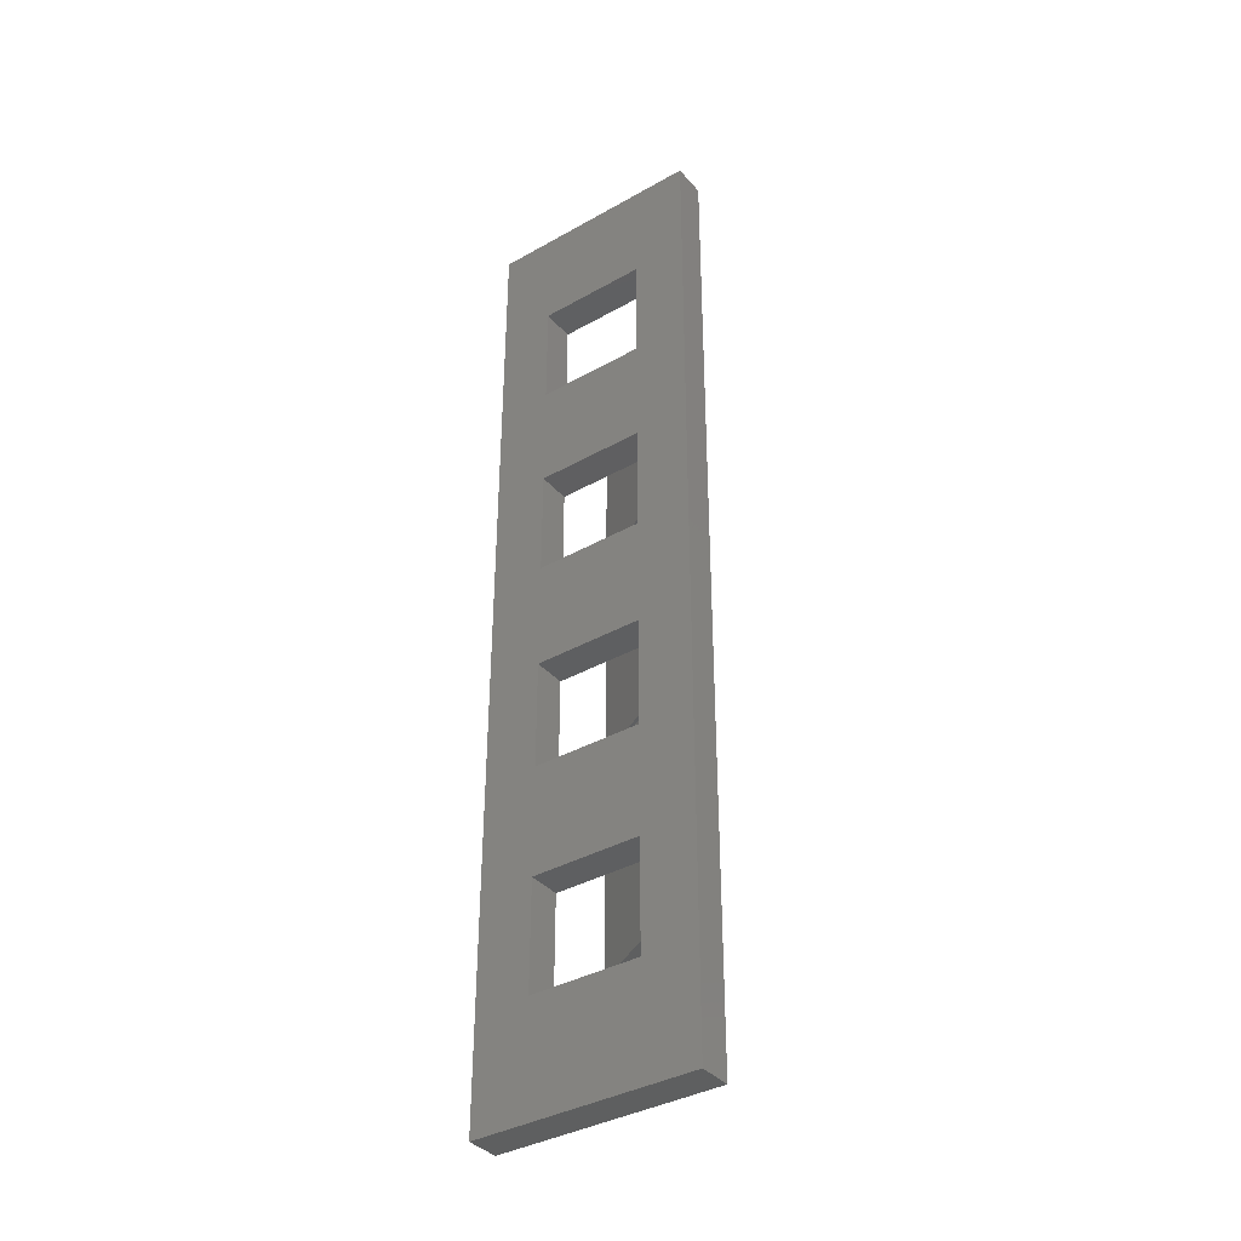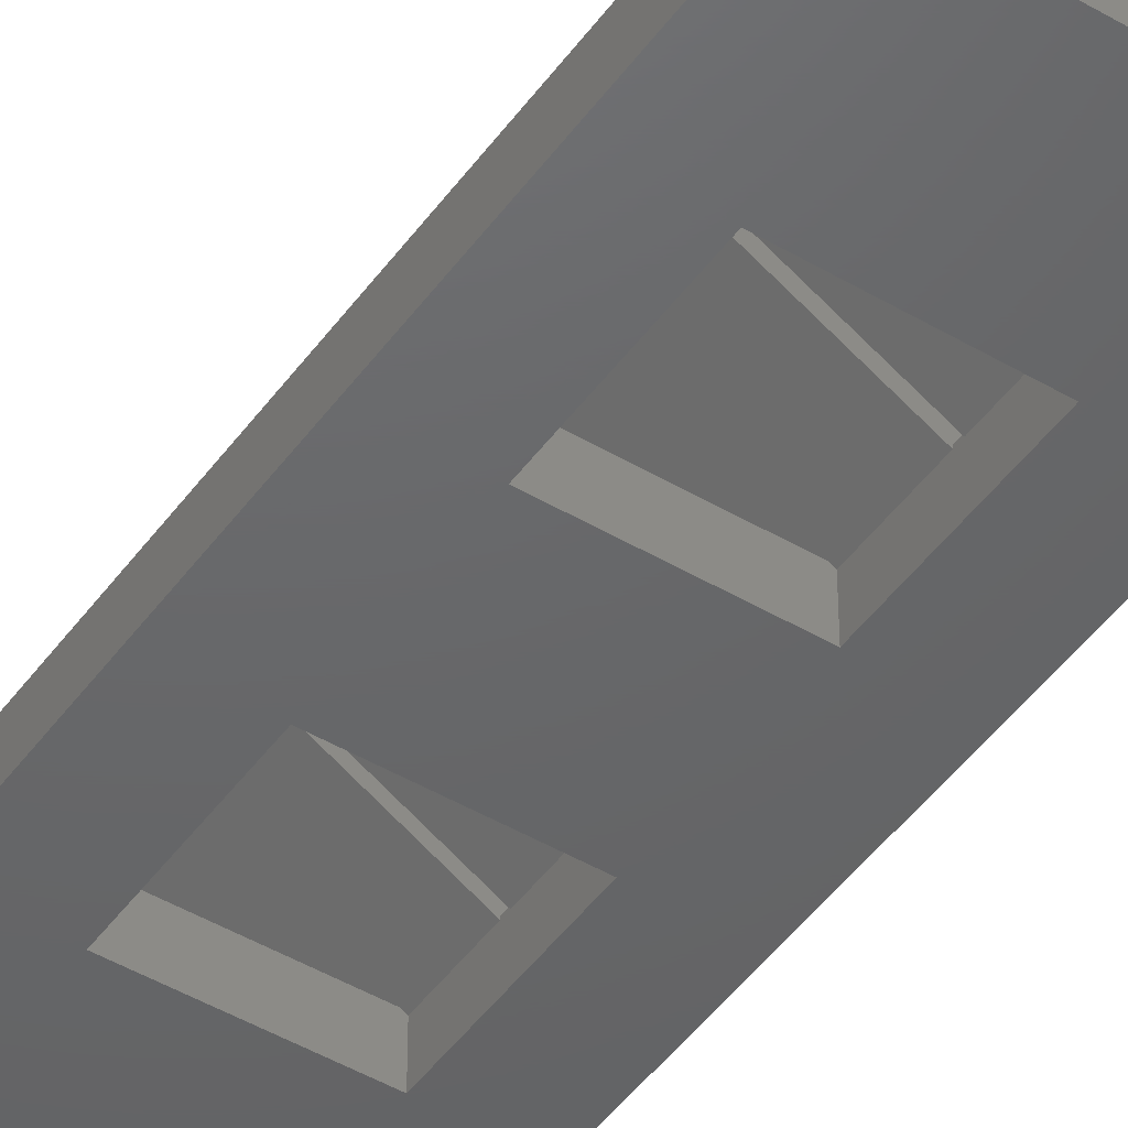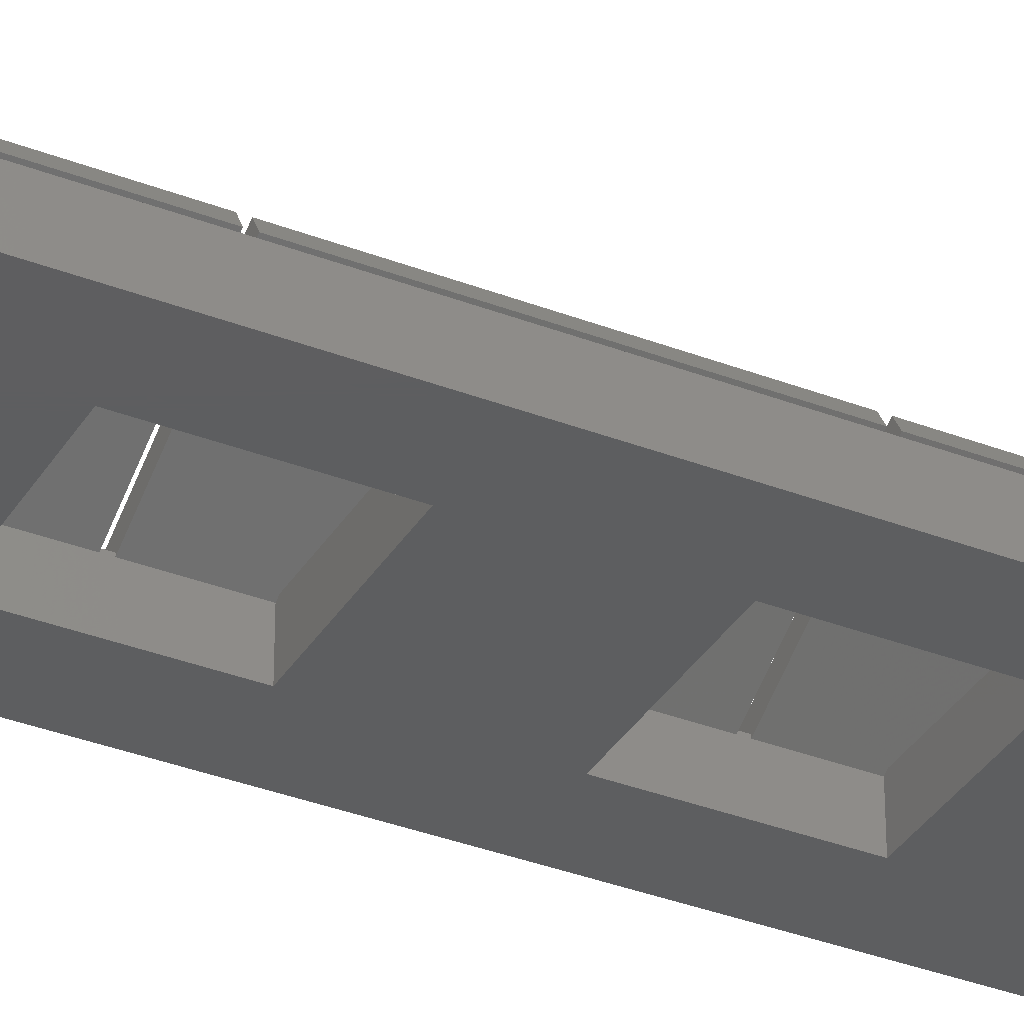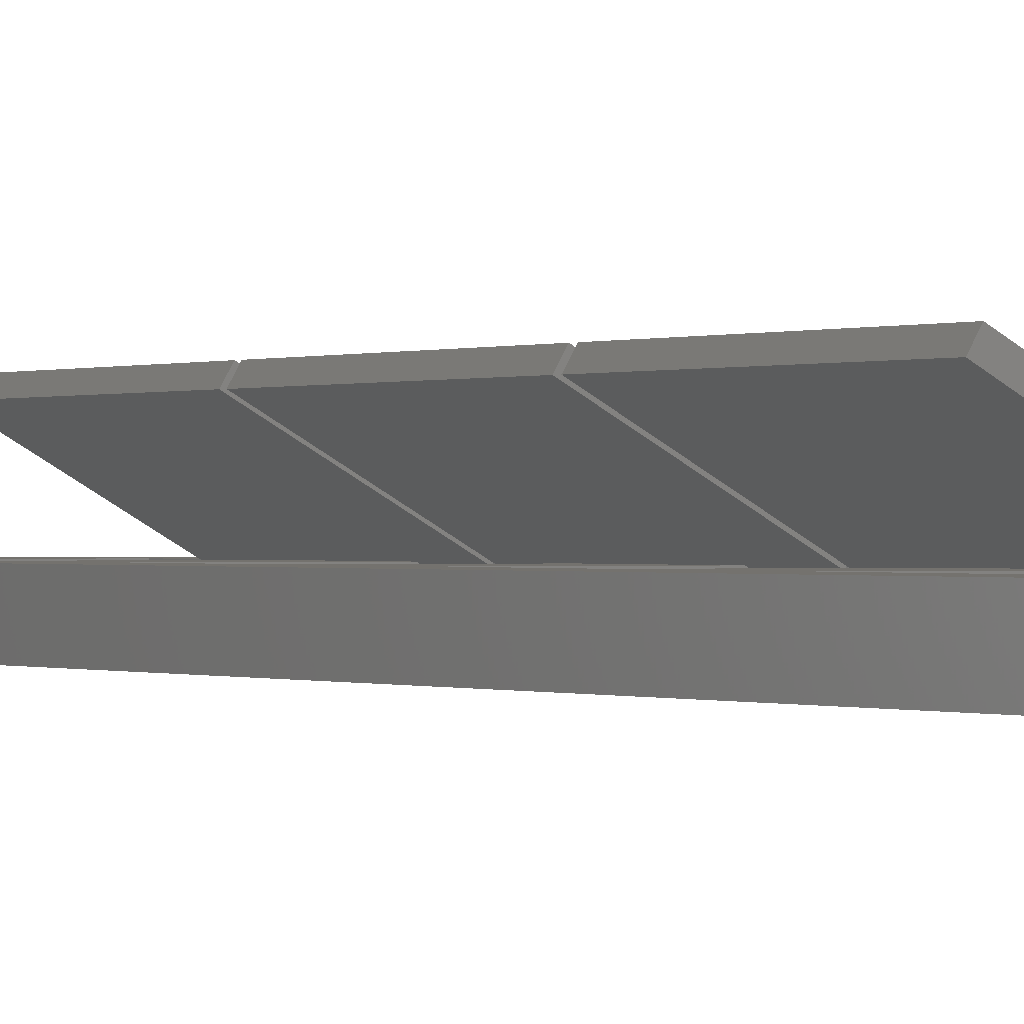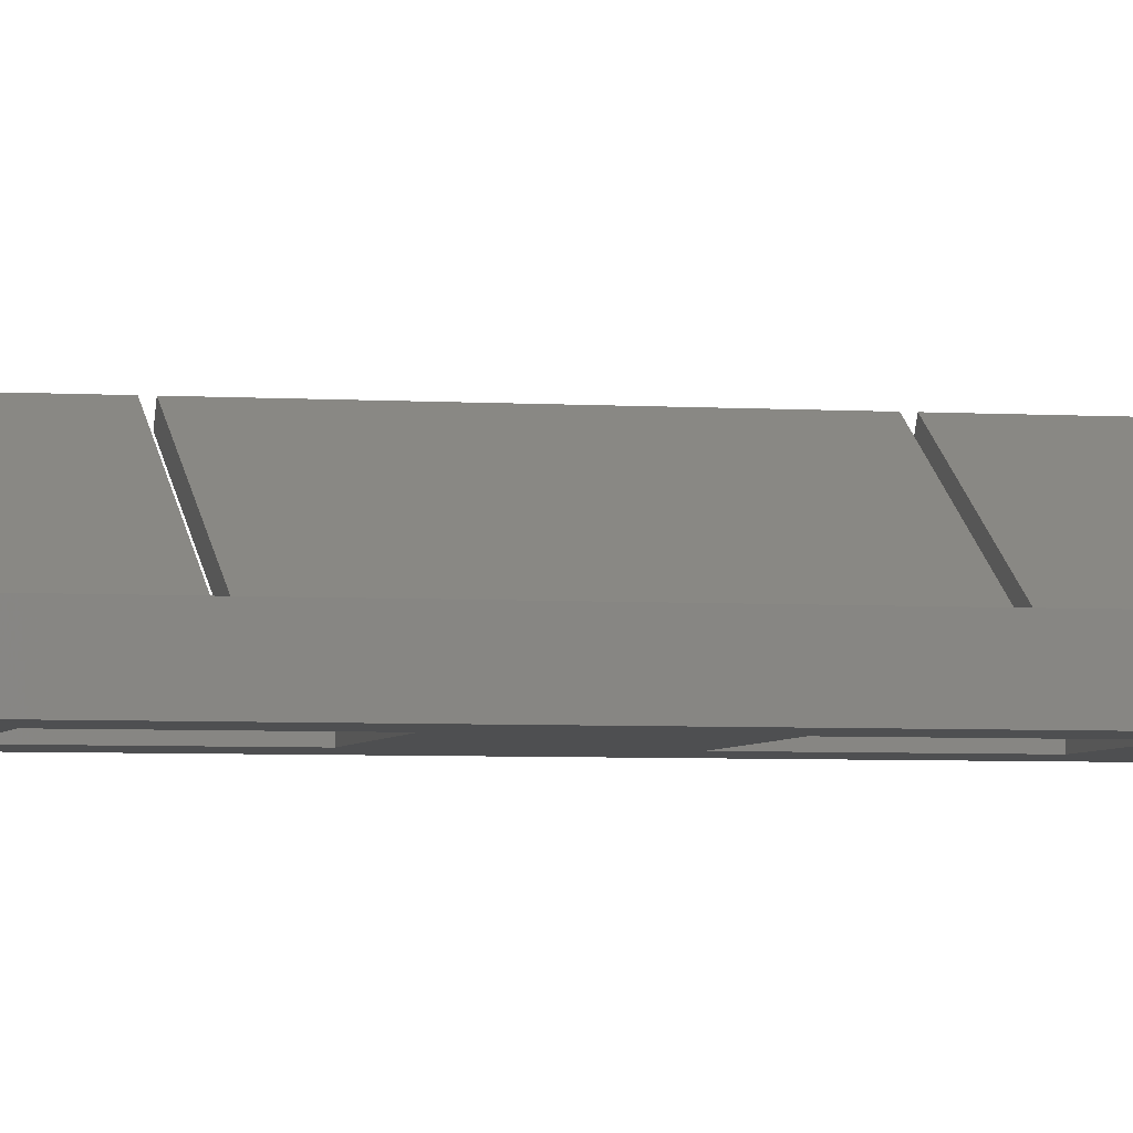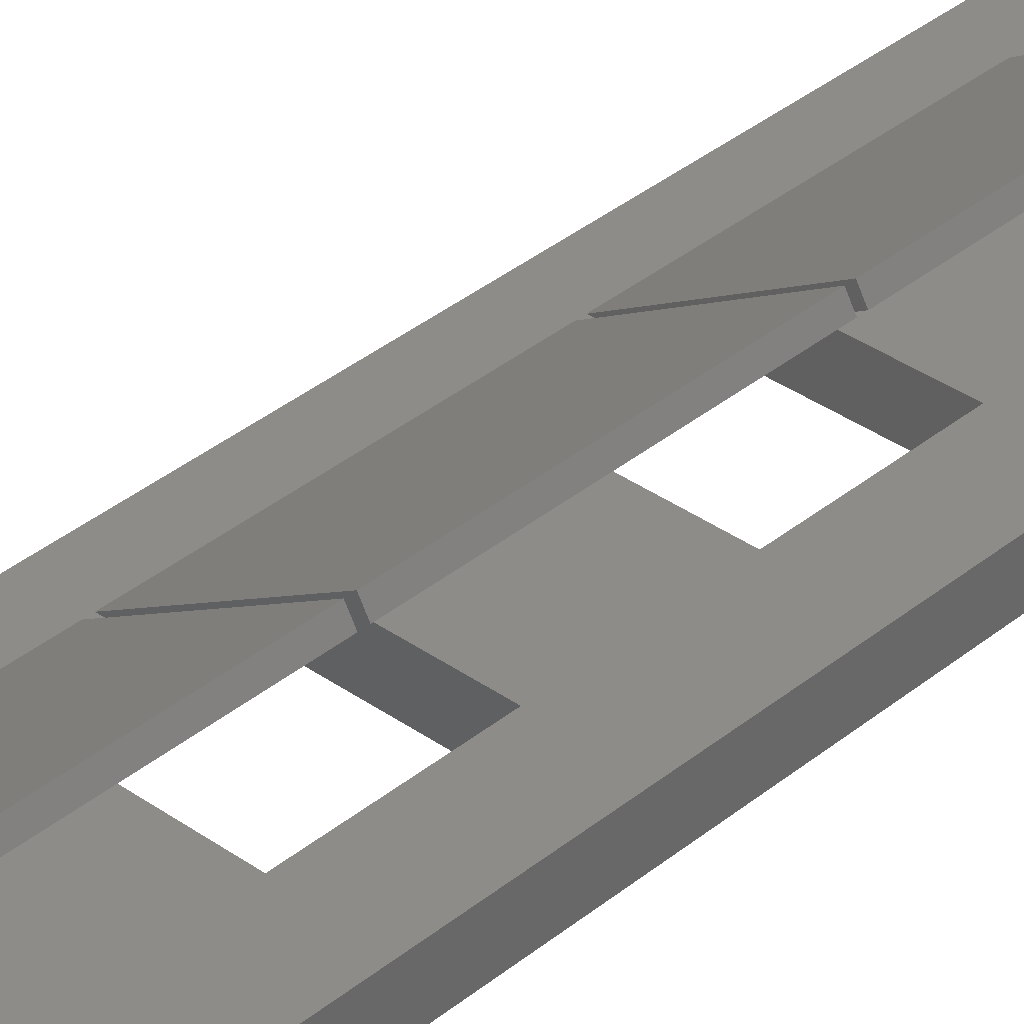
<metadata>
{"format":"stl","ext":"stl","renderer":"f3d","projection":"perspective","resolution":1024,"background":"white","views":[{"elev":-37.6,"azim":-144.2,"up":"+Y"},{"elev":-46.7,"azim":146.1,"up":"+Z"},{"elev":-35.0,"azim":62.7,"up":"+Z"},{"elev":-0.1,"azim":151.7,"up":"+Z"},{"elev":-3.7,"azim":-103.8,"up":"+Z"},{"elev":35.8,"azim":43.0,"up":"+Z"}]}
</metadata>
<code>
# stl→obj: 76 verts, 164 faces
v -0.4732 2.5 0.15
v -0.5 2.5 0.1345
v 0.5 2.5 0.15
v 0.5 2.5 -0.15
v -0.5 2.5 -0.15
v -0.5 3.05 0.1345
v -0.5 3.5 -0.15
v -0.5 3.5 0.15
v -0.5 3.05 0.15
v -0.4732 -1.5 0.15
v -0.5 -1.5 0.1345
v 0.5 -1.5 0.15
v 0.5 -1.5 -0.15
v -0.5 -1.5 -0.15
v -0.4732 0.5 0.15
v -0.5 0.5 0.1345
v 0.5 0.5 0.15
v 0.5 0.5 -0.15
v -0.5 0.5 -0.15
v -0.5 -1.05 0.1345
v -0.5 -1 0.1345
v -0.5 -0.5 -0.15
v -0.5 -0.5 0.1345
v -0.5 -1.05 0.15
v -0.5 -1 0.15
v 0.5 3.5 -0.15
v 0.5 3.5 0.15
v -0.4732 -2.5 0.15
v 0.5 -2.5 0.15
v -0.5 -2.5 0.1345
v 0.5 -2.5 -0.15
v -0.5 -2.5 -0.15
v 0.5 -3.5 -0.15
v 0.5 -3.5 0.15
v -0.5 -3.5 -0.15
v -0.5 -3.5 0.15
v -0.5 -3.05 0.1345
v -0.5 -3.05 0.15
v -0.4732 -0.5 0.15
v 0.5 -0.5 0.15
v 0.5 -0.5 -0.15
v -0.5 1.5 0.1345
v -0.5 1.5 -0.15
v -0.5 1.05 0.1345
v -0.5 1 0.1345
v -0.5 1.05 0.15
v -0.5 1 0.15
v -0.4732 1.5 0.15
v 0.5 1.5 0.15
v 0.5 1.5 -0.15
v 1 4.5 -0.15
v 1 -4.5 -0.15
v 1 4.5 0.15
v 1 -4.5 0.15
v -1 4.5 -0.15
v -1 4.5 0.15
v -1 -4.5 -0.15
v -1 -4.5 0.15
v -0.6732 3.05 0.15
v -0.6732 1.05 0.15
v -0.6732 1 0.15
v -0.6732 -1 0.15
v -0.6732 -1.05 0.15
v -0.6732 -3.05 0.15
v 0.416 1 0.6634
v 0.416 -1 0.6634
v 0.366 -1 0.75
v 0.366 1 0.75
v 0.416 -1.05 0.6634
v 0.416 -3.05 0.6634
v 0.366 -3.05 0.75
v 0.366 -1.05 0.75
v 0.416 3.05 0.6634
v 0.416 1.05 0.6634
v 0.366 1.05 0.75
v 0.366 3.05 0.75
f 1 2 3
f 3 2 4
f 4 2 5
f 2 6 5
f 5 6 7
f 7 6 8
f 8 6 9
f 10 11 12
f 12 11 13
f 13 11 14
f 15 16 17
f 17 16 18
f 18 16 19
f 11 20 14
f 14 20 21
f 14 21 22
f 22 21 23
f 24 25 20
f 20 25 21
f 26 7 27
f 27 7 8
f 4 26 3
f 3 26 27
f 28 29 30
f 30 29 31
f 30 31 32
f 33 31 34
f 34 31 29
f 35 33 36
f 36 33 34
f 30 32 37
f 37 32 35
f 37 35 36
f 36 38 37
f 39 40 23
f 23 40 41
f 23 41 22
f 13 41 12
f 12 41 40
f 42 43 44
f 44 43 45
f 44 45 46
f 46 45 47
f 43 19 45
f 45 19 16
f 48 49 42
f 42 49 50
f 42 50 43
f 18 50 17
f 17 50 49
f 51 52 53
f 53 52 54
f 55 51 56
f 56 51 53
f 57 55 58
f 58 55 56
f 52 57 54
f 54 57 58
f 48 1 49
f 49 1 3
f 49 3 53
f 53 3 27
f 53 27 56
f 56 27 8
f 56 8 59
f 59 8 9
f 59 60 56
f 56 60 61
f 56 61 62
f 46 47 60
f 60 47 61
f 25 24 62
f 62 24 63
f 62 63 58
f 58 63 64
f 58 64 36
f 36 64 38
f 36 34 58
f 58 34 54
f 54 34 29
f 54 29 12
f 12 29 10
f 10 29 28
f 12 40 54
f 54 40 17
f 54 17 53
f 53 17 49
f 39 15 40
f 40 15 17
f 58 56 62
f 18 51 50
f 50 51 4
f 50 4 43
f 43 4 5
f 43 5 55
f 55 5 7
f 55 7 26
f 19 22 18
f 18 22 41
f 18 41 51
f 51 41 52
f 52 41 13
f 52 13 31
f 31 13 32
f 32 13 14
f 32 14 57
f 57 14 22
f 57 22 19
f 57 19 55
f 55 19 43
f 33 35 57
f 57 35 32
f 31 33 52
f 52 33 57
f 55 26 51
f 51 26 4
f 16 15 45
f 45 15 65
f 65 15 39
f 65 39 66
f 66 39 21
f 21 39 23
f 21 25 66
f 66 25 67
f 67 25 62
f 65 66 68
f 68 66 67
f 45 65 47
f 47 65 68
f 47 68 61
f 62 61 67
f 67 61 68
f 11 10 20
f 20 10 69
f 69 10 28
f 69 28 70
f 70 28 37
f 37 28 30
f 37 38 70
f 70 38 71
f 71 38 64
f 69 70 72
f 72 70 71
f 20 69 24
f 24 69 72
f 24 72 63
f 64 63 71
f 71 63 72
f 2 1 6
f 6 1 73
f 73 1 74
f 74 1 48
f 74 48 44
f 44 48 42
f 44 46 74
f 74 46 75
f 75 46 60
f 73 74 76
f 76 74 75
f 6 73 9
f 9 73 76
f 9 76 59
f 60 59 75
f 75 59 76

</code>
